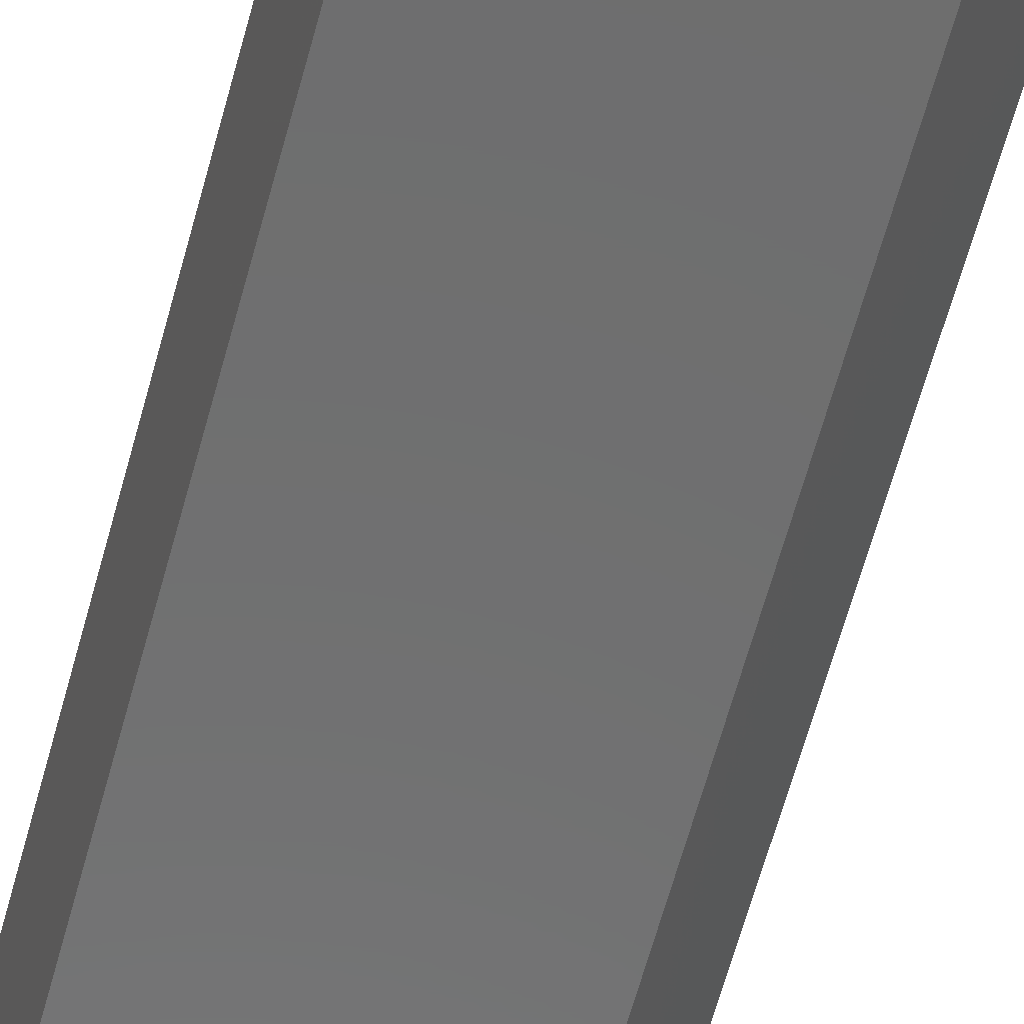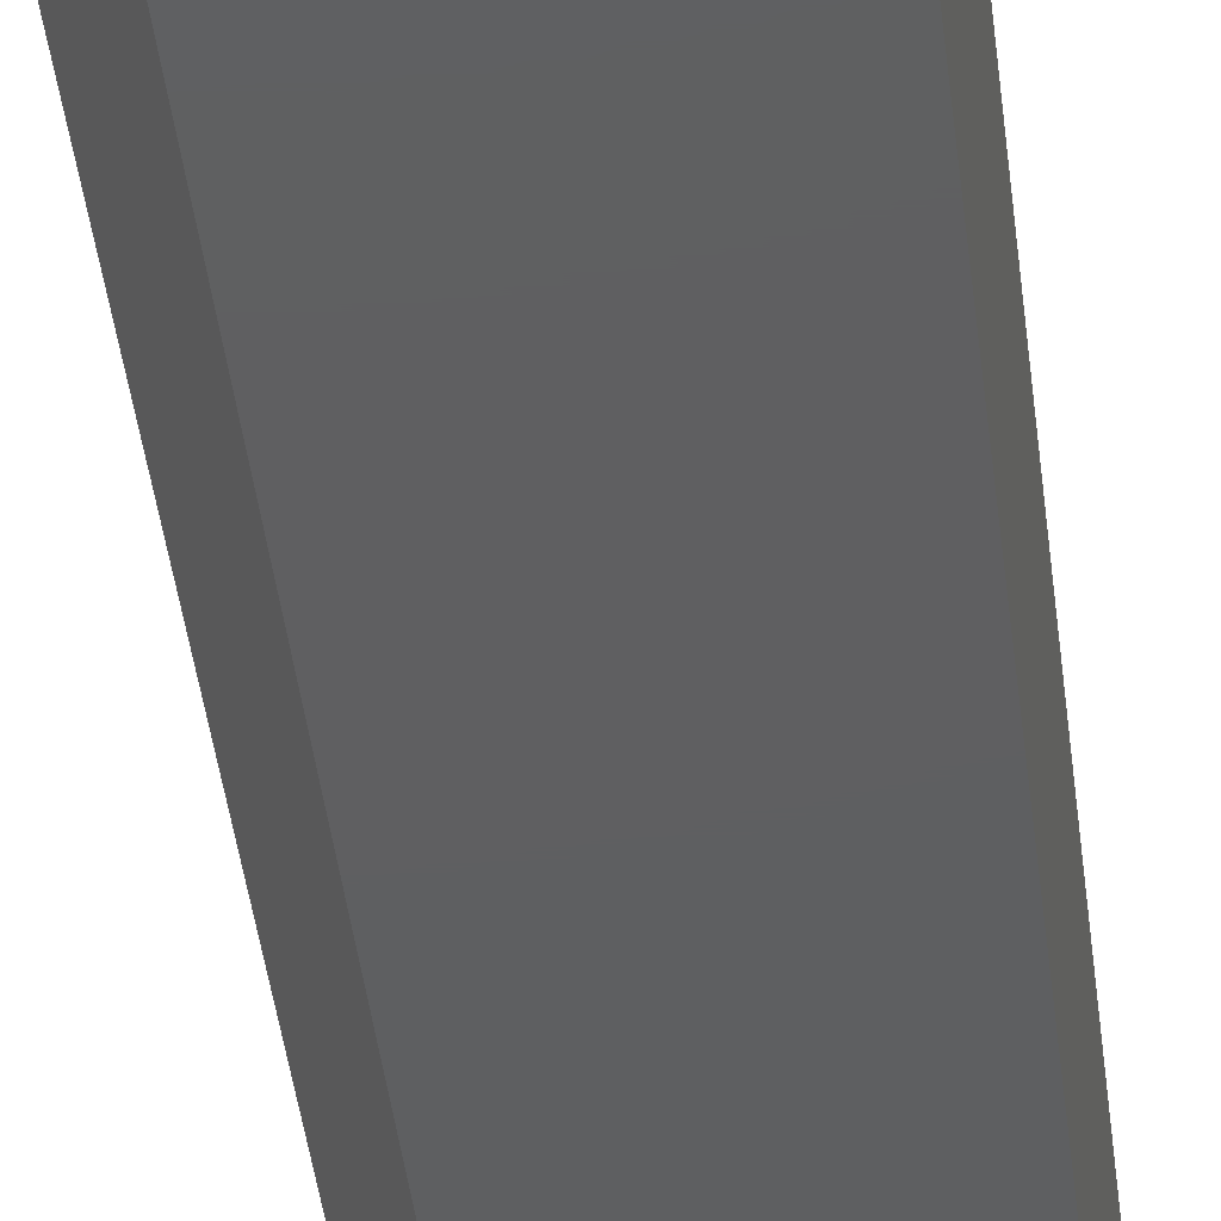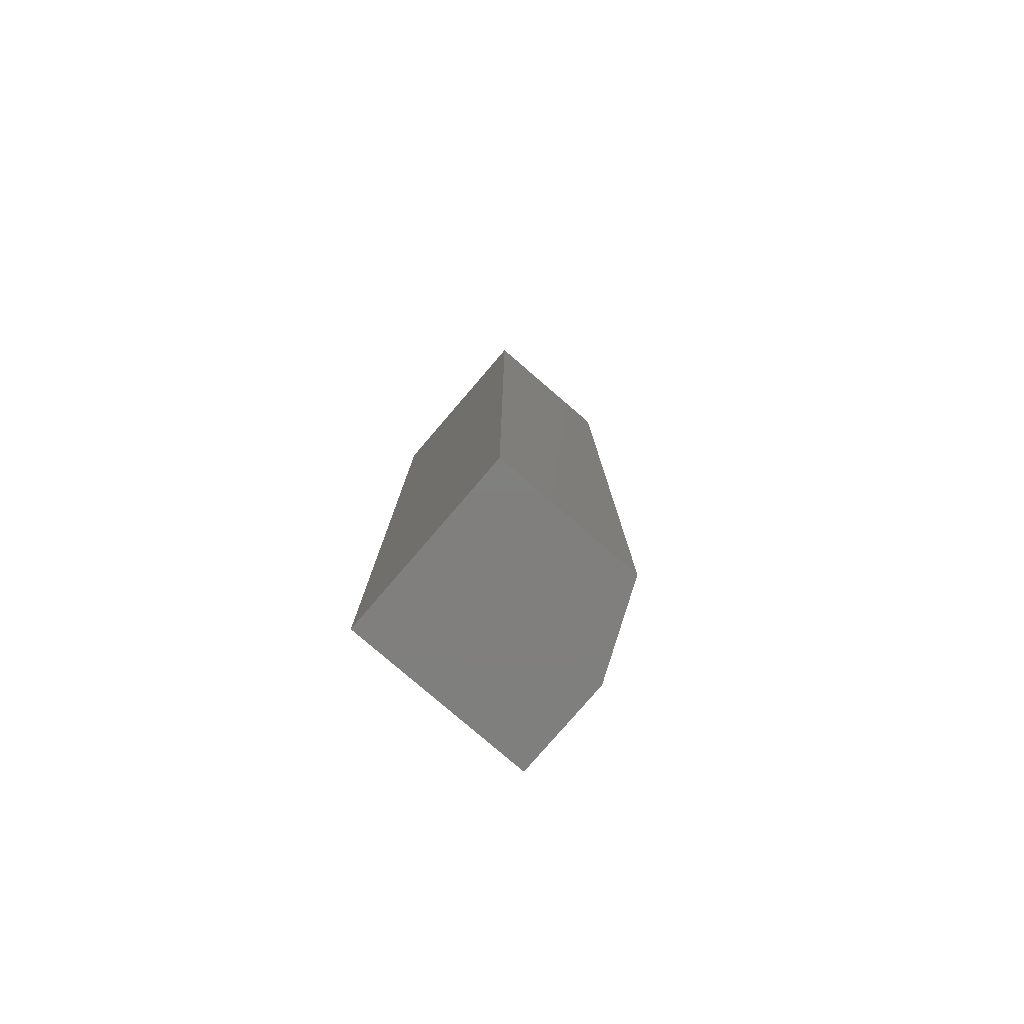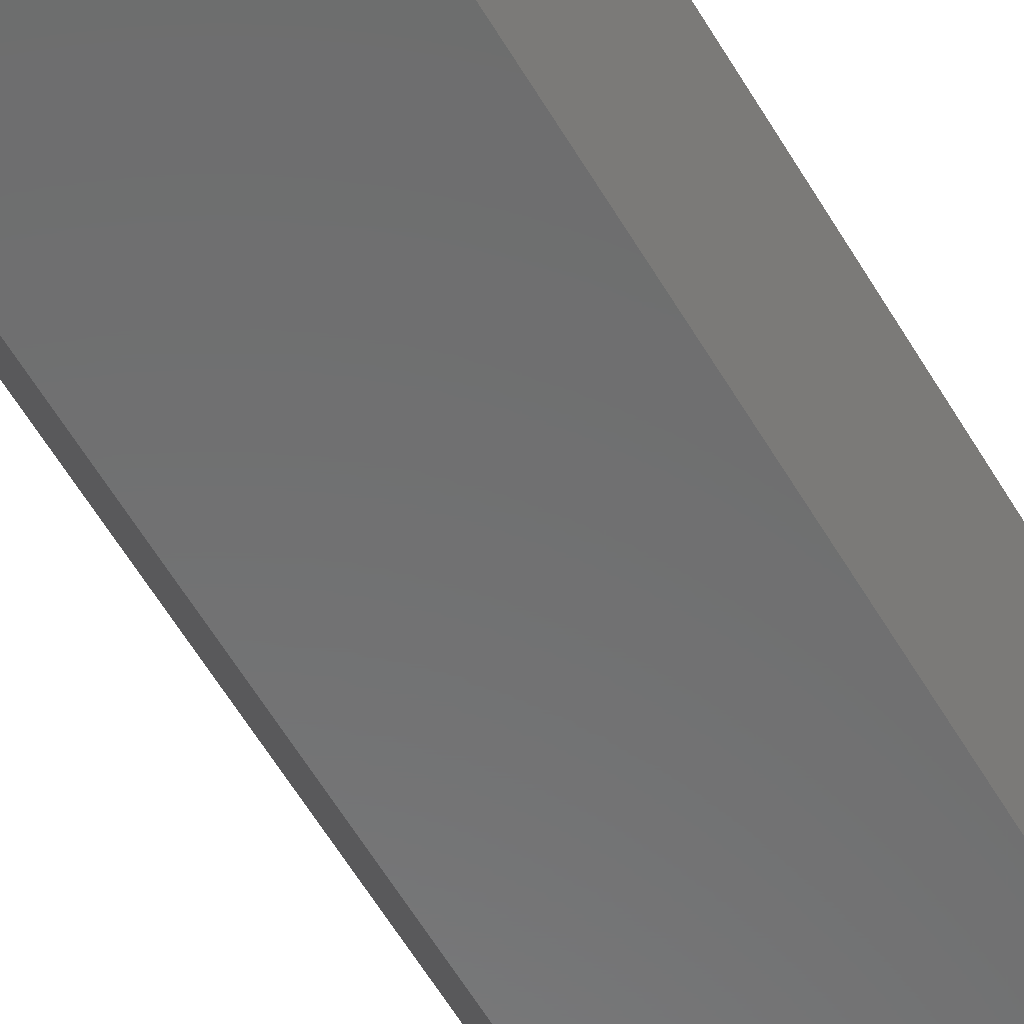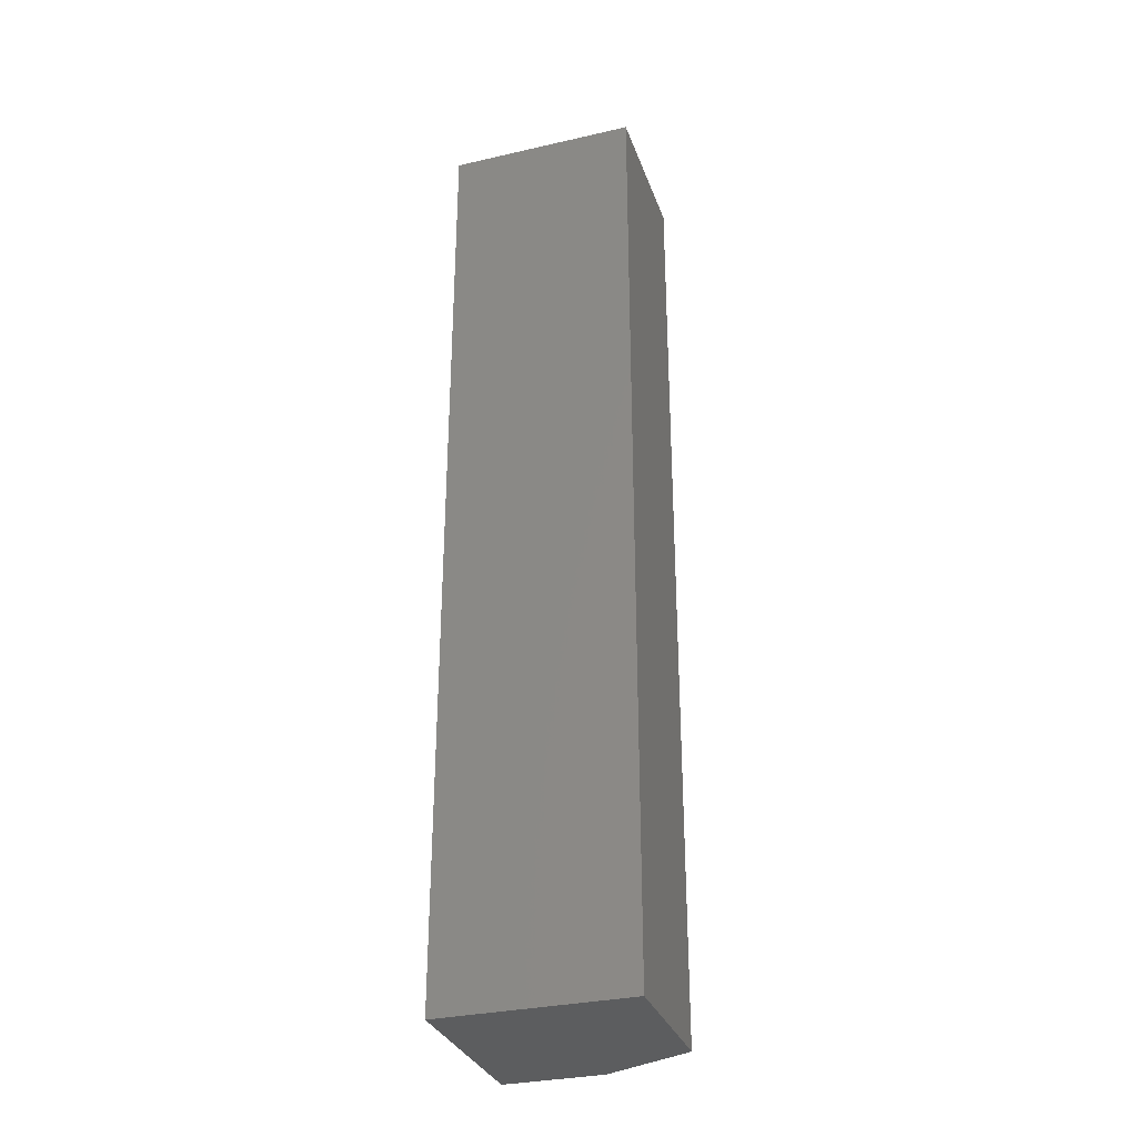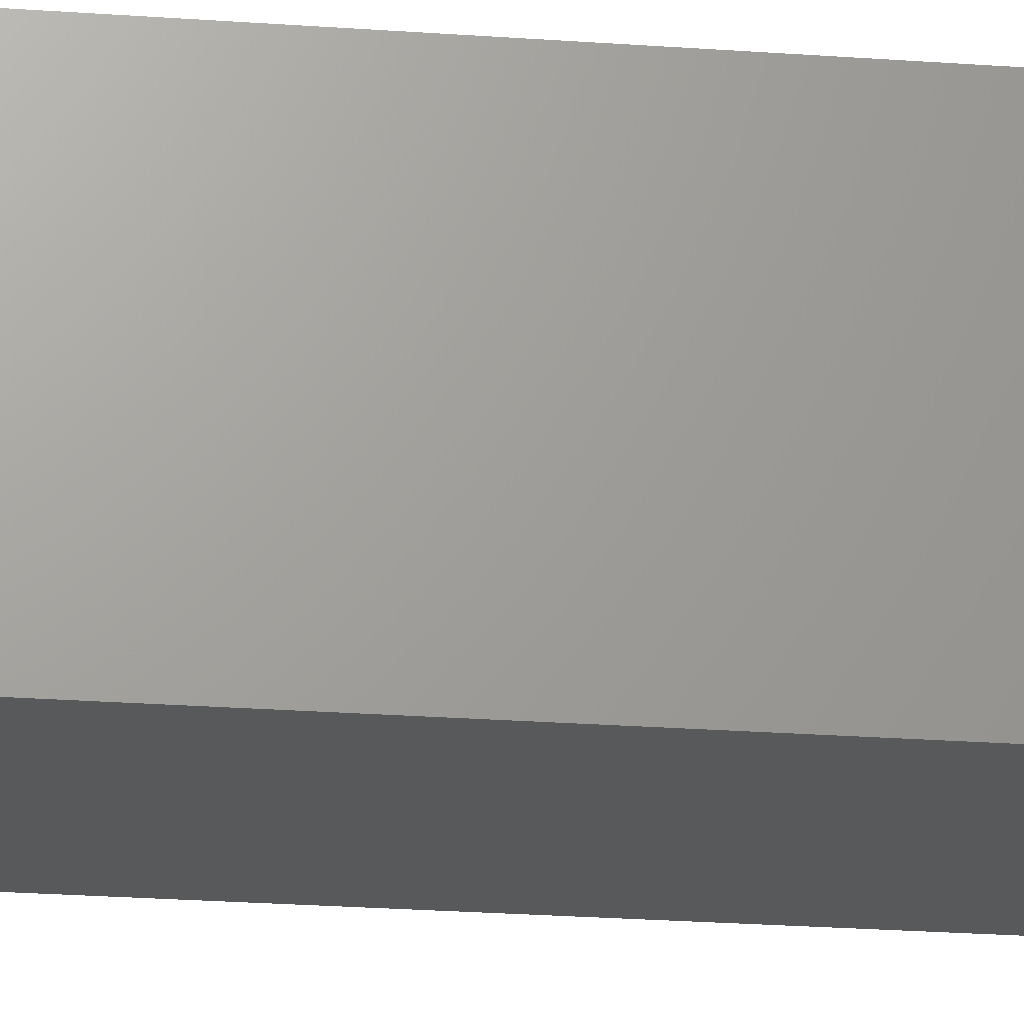
<metadata>
{"format":"stl","ext":"stl","renderer":"f3d","projection":"perspective","resolution":1024,"background":"white","views":[{"elev":-59.7,"azim":-14.7,"up":"+Y"},{"elev":-38.3,"azim":-173.9,"up":"+Y"},{"elev":-79.5,"azim":-40.7,"up":"+Z"},{"elev":-58.3,"azim":-149.9,"up":"+Y"},{"elev":-31.7,"azim":-72.1,"up":"+Z"},{"elev":-21.9,"azim":-97.6,"up":"+Y"}]}
</metadata>
<code>
# stl→obj: 10 verts, 16 faces
v 0.07812 0.07031 0.75
v -0.07031 0.07031 0.75
v 0.07812 -0.007812 0.75
v -0.07031 -0.07812 0.75
v 0.04688 -0.07812 0.75
v 0.04688 -0.07812 0
v -0.07031 -0.07812 0
v 0.07812 -0.007812 0
v -0.07031 0.07031 0
v 0.07812 0.07031 0
f 1 2 3
f 3 2 4
f 3 4 5
f 6 7 8
f 8 7 9
f 8 9 10
f 8 10 3
f 3 10 1
f 7 6 4
f 4 6 5
f 5 6 3
f 3 6 8
f 9 7 2
f 2 7 4
f 10 9 1
f 1 9 2

</code>
